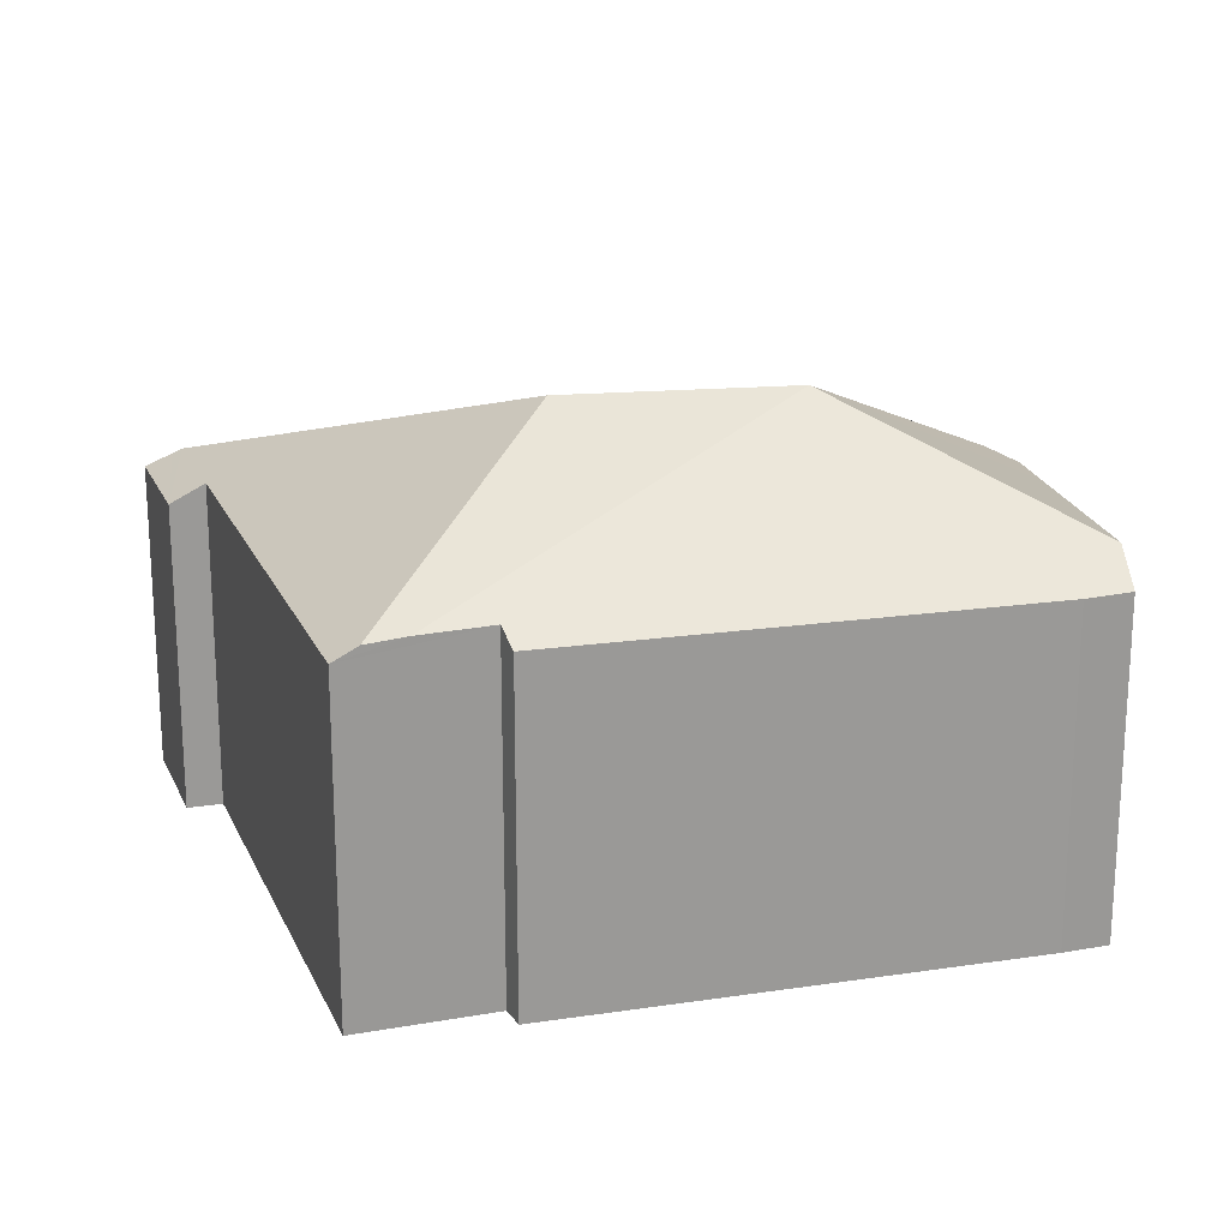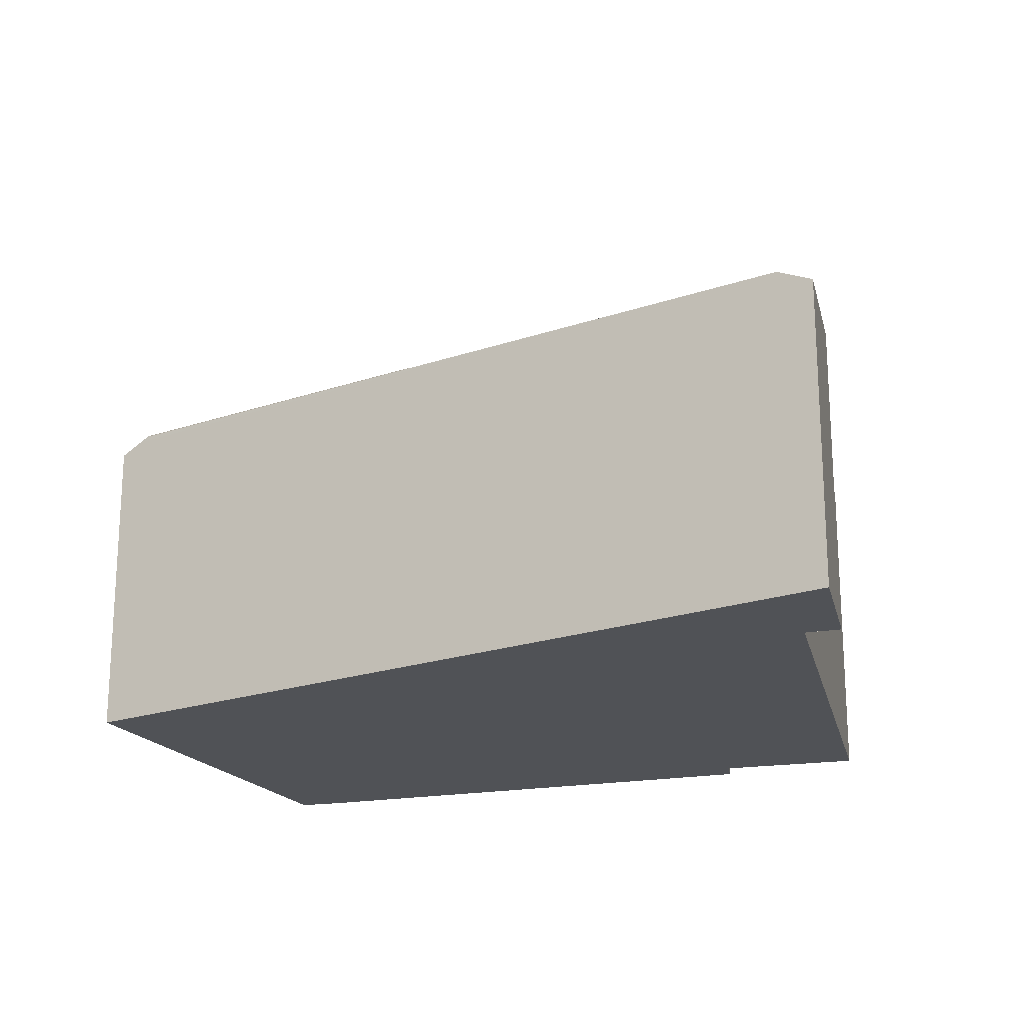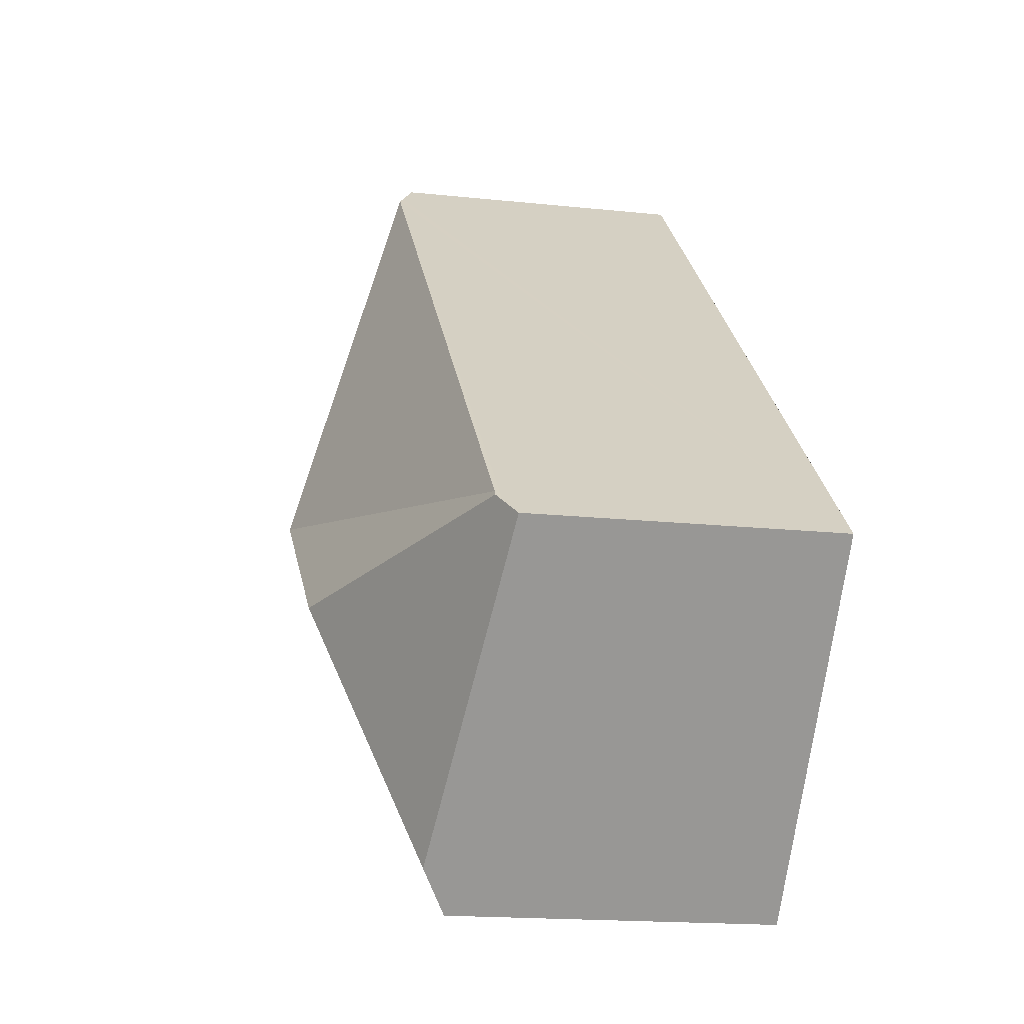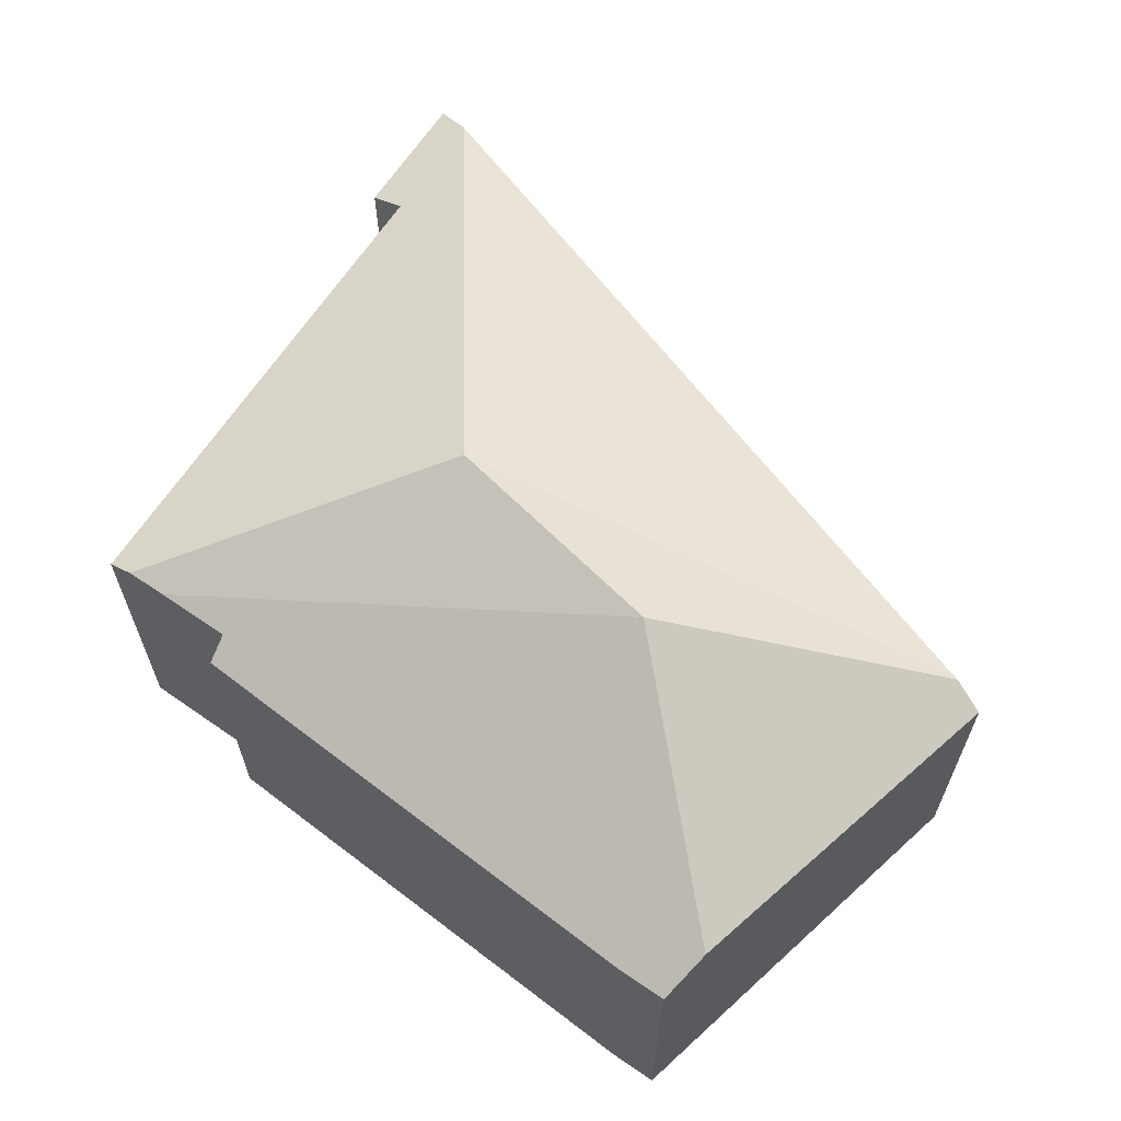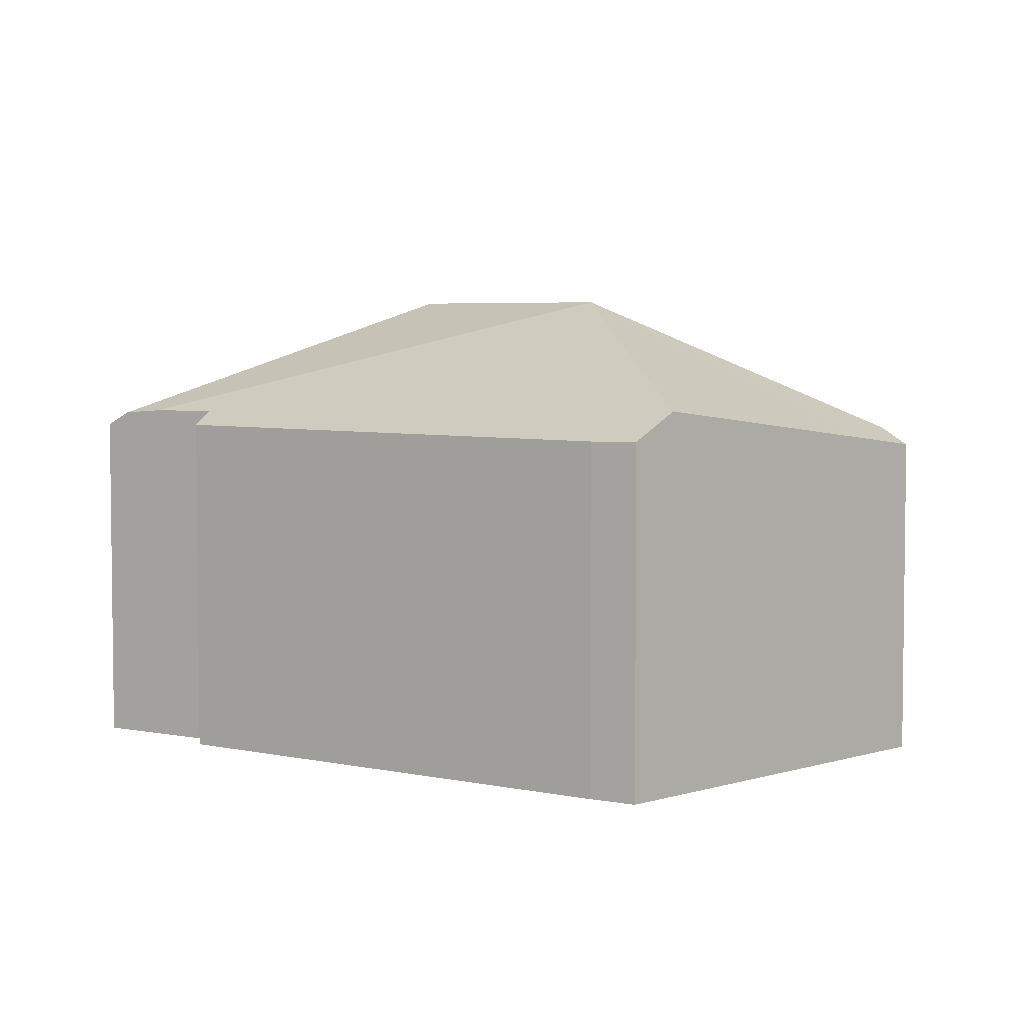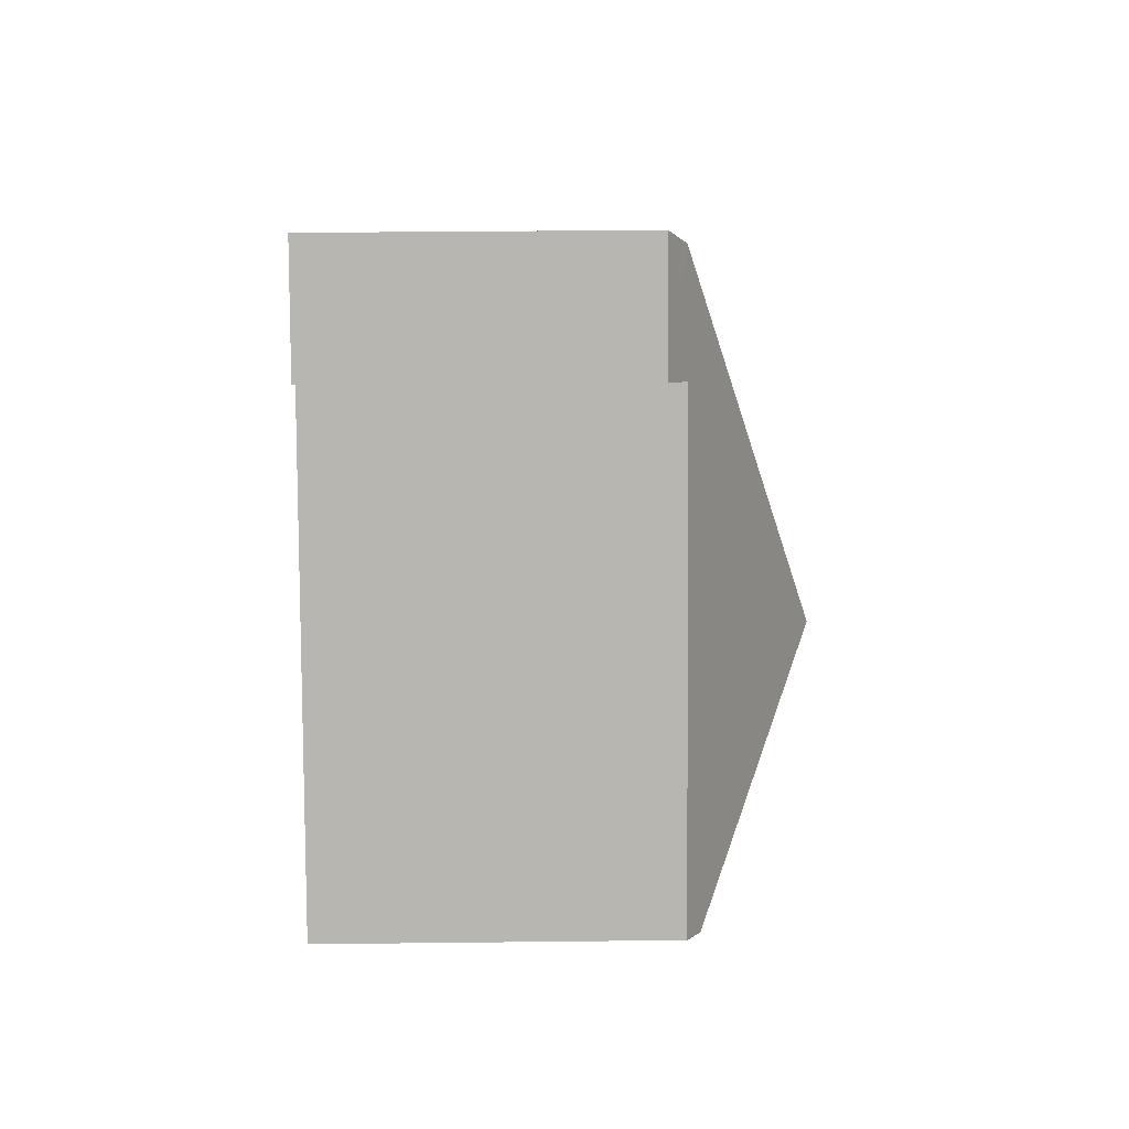
<metadata>
{"format":"obj","ext":"obj","renderer":"f3d","projection":"perspective","resolution":1024,"background":"white","views":[{"elev":20.7,"azim":135.9,"up":"+Y"},{"elev":-21.1,"azim":-12.2,"up":"+Y"},{"elev":-17.1,"azim":-102.1,"up":"+Z"},{"elev":66.0,"azim":-171.3,"up":"+Y"},{"elev":4.6,"azim":-173.6,"up":"+Y"},{"elev":33.4,"azim":89.1,"up":"+Z"}]}
</metadata>
<code>
v  7.149 3.324 5.082
v  6.371 3.465 6.087
v  6.585 3.324 6.291
v  6.297 3.515 6.016
v  6.815 3.516 4.898
v  5.454 4.896 1.33
v  6.903 3.465 4.946
v  9.001 3.516 0.206
v  8.754 3.655 0.083
v  8.364 3.686 -0.111
v  3.454 4.896 -0.129
v  7.664 3.698 -0.458
v  7.756 3.552 -0.723
v  3.21 3.518 -3.231
v  2.419 3.806 -3.034
v  2.753 3.528 -3.453
v  0.626 3.465 -0.785
v  0.264 3.521 0.252
v  0 3.347 2.049e-16
v  0.218 3.49 0.208
v  0.18 3.465 0.172
v  0.319 3.515 0.304
v  6.585 -3.852e-16 6.291
v  7.149 -3.112e-16 5.082
v  6.815 -2.999e-16 4.898
v  9.001 -1.261e-17 0.206
v  6.903 -3.029e-16 4.946
v  8.754 -5.082e-18 0.083
v  7.664 2.804e-17 -0.458
v  8.364 6.797e-18 -0.111
v  7.756 4.427e-17 -0.723
v  3.21 1.978e-16 -3.231
v  2.753 2.114e-16 -3.453
v  2.419 1.858e-16 -3.034
v  0.626 4.807e-17 -0.785
v  0 0 0
v  0.18 -1.053e-17 0.172
v  6.371 -3.727e-16 6.087
v  0.264 -1.543e-17 0.252
v  0.218 -1.274e-17 0.208
v  0.319 -1.861e-17 0.304
v  6.297 -3.684e-16 6.016
g defaultobject
f 1 2 3
f 2 1 4
f 4 1 5
f 4 5 6
f 5 1 7
f 6 5 8
f 6 8 9
f 10 6 9
f 6 10 11
f 12 11 10
f 11 12 13
f 11 13 14
f 11 14 15
f 15 14 16
f 17 11 15
f 11 17 18
f 18 17 19
f 18 19 20
f 20 19 21
f 22 11 18
f 11 22 6
f 22 4 6
f 23 1 3
f 1 23 24
f 25 8 5
f 8 25 26
f 7 25 5
f 25 7 1
f 25 1 24
f 25 24 27
f 8 10 9
f 10 8 12
f 12 8 26
f 12 26 28
f 12 28 29
f 29 28 30
f 31 14 13
f 14 31 32
f 14 33 16
f 33 14 32
f 29 13 12
f 13 29 31
f 33 15 16
f 15 33 17
f 17 33 19
f 19 33 34
f 19 34 35
f 19 35 36
f 20 22 18
f 22 20 4
f 4 20 21
f 4 21 19
f 4 19 36
f 4 36 2
f 2 36 3
f 3 36 37
f 3 37 38
f 3 38 23
f 38 37 39
f 39 37 40
f 38 39 41
f 38 41 42
f 35 37 36
f 37 35 40
f 40 35 39
f 39 35 41
f 41 35 42
f 42 35 34
f 42 34 33
f 42 33 32
f 42 32 29
f 29 32 31
f 42 29 38
f 38 29 23
f 23 29 25
f 29 26 25
f 26 29 30
f 26 30 28
f 25 24 23
f 24 25 27

</code>
